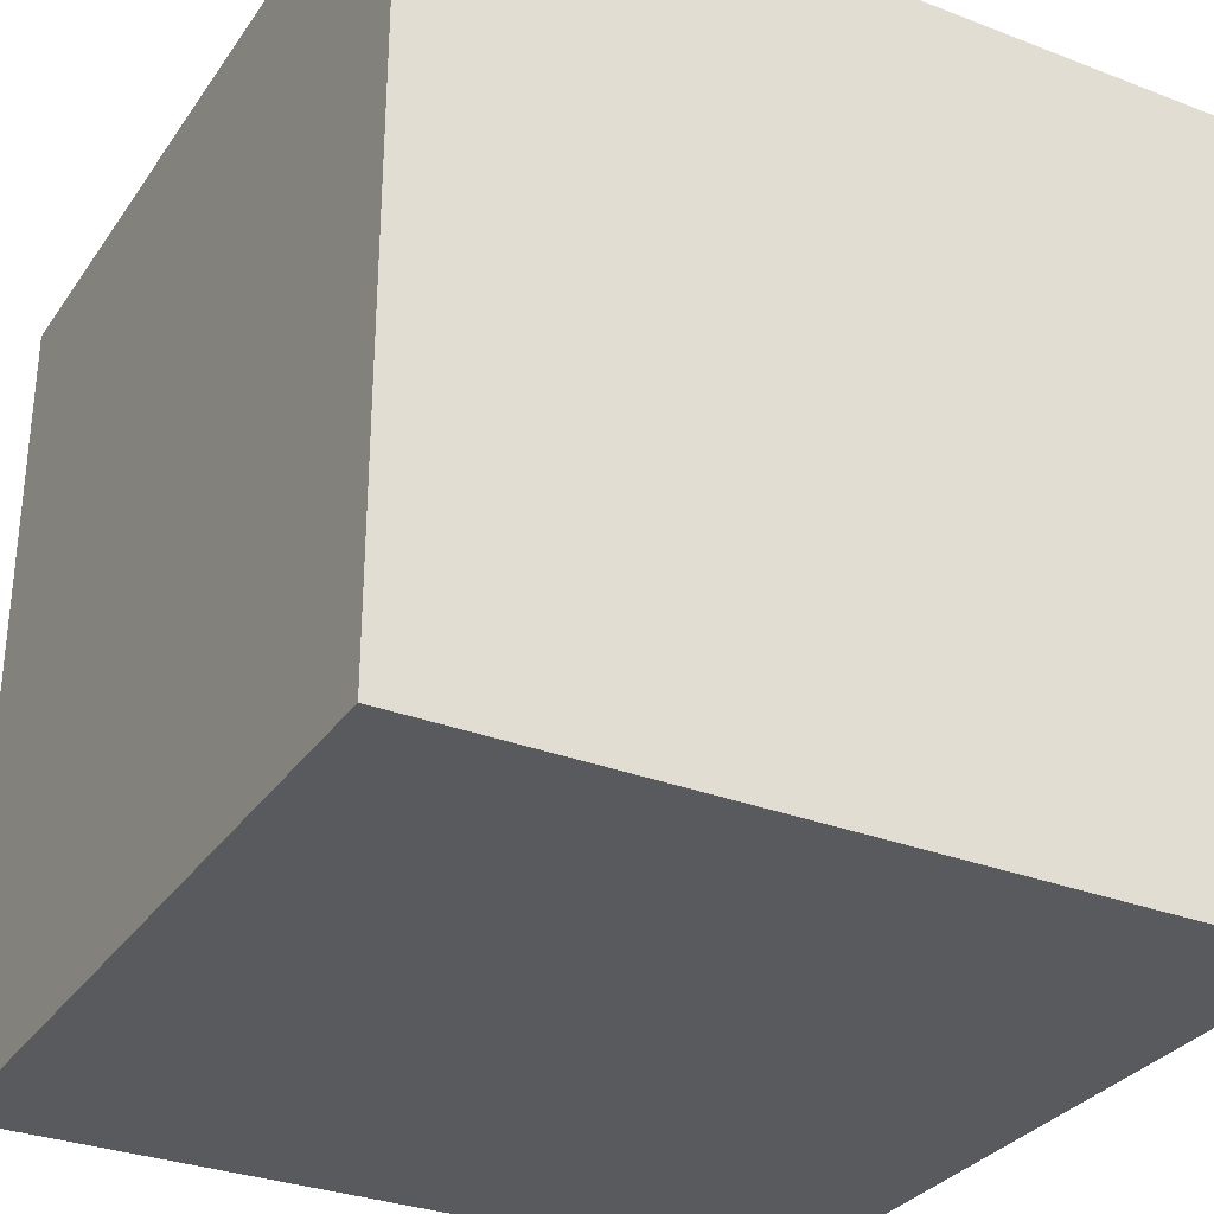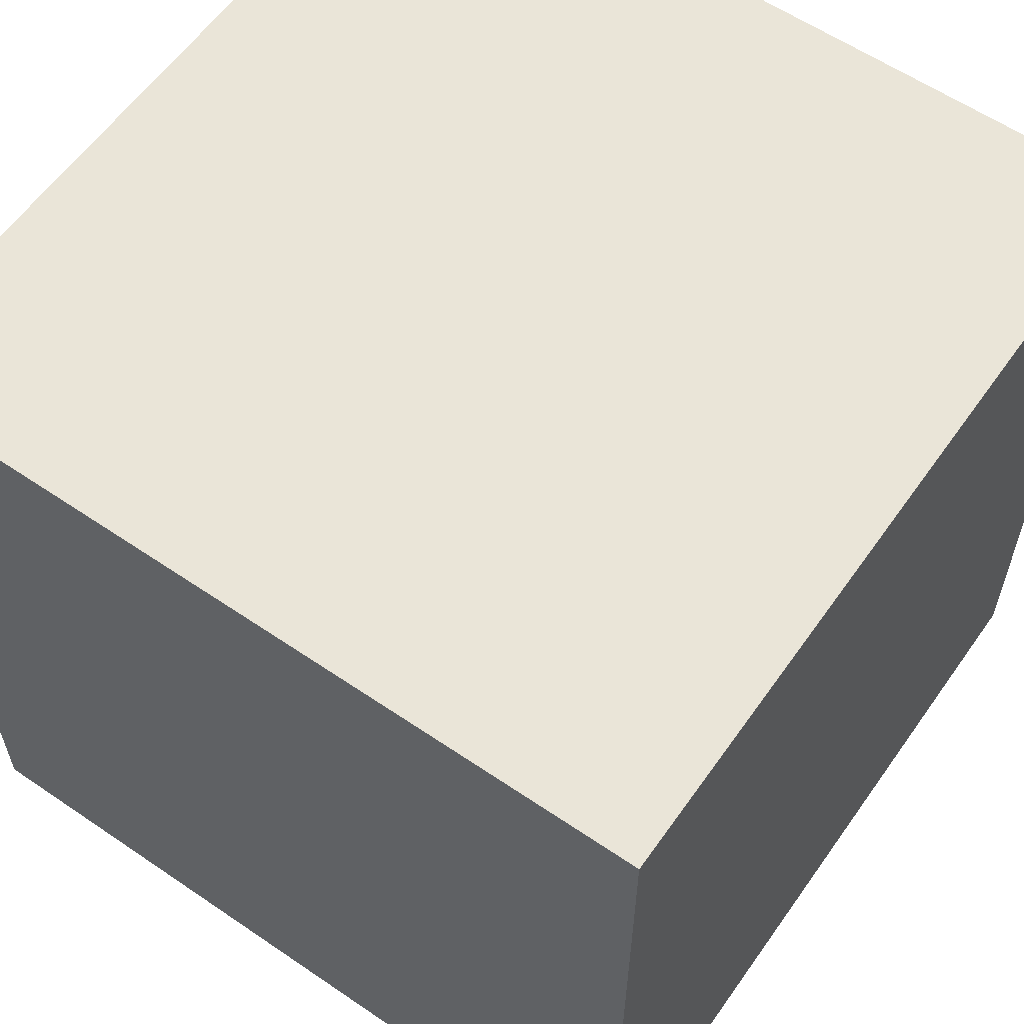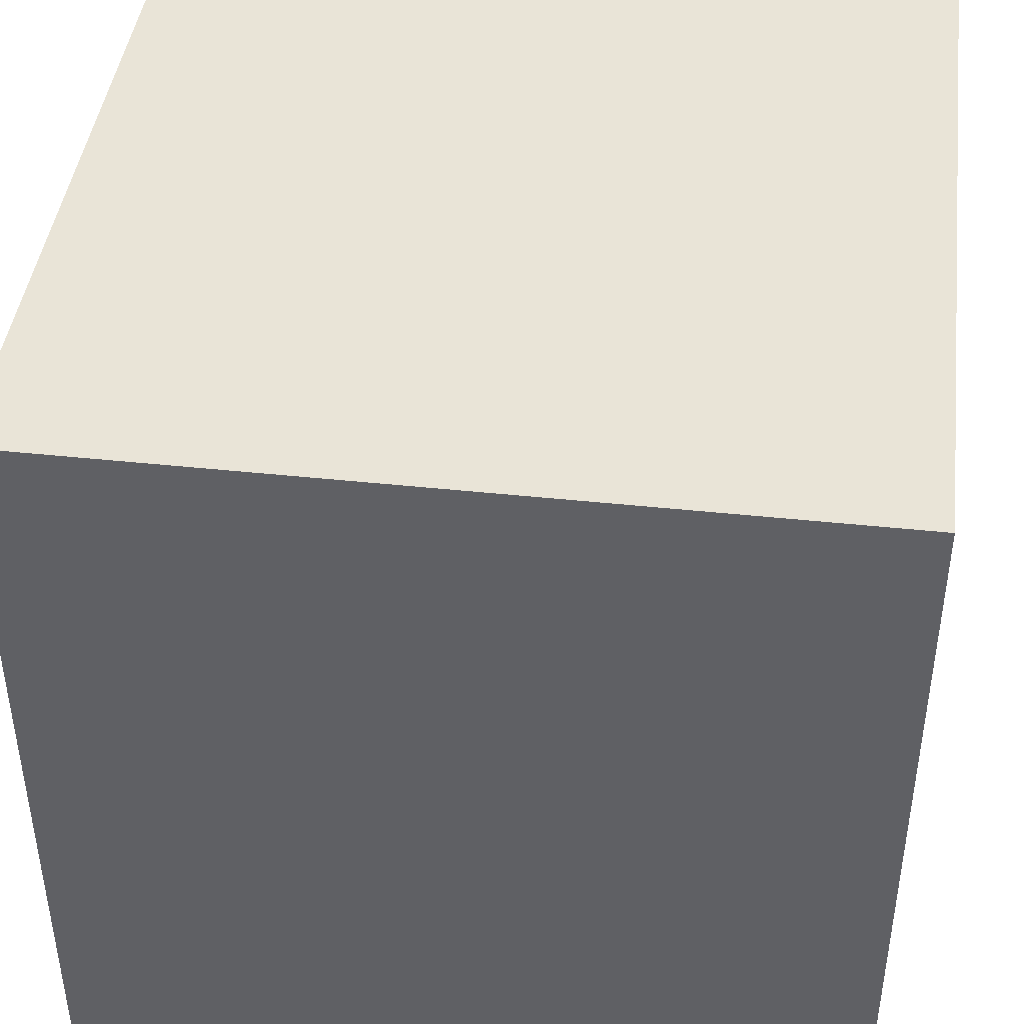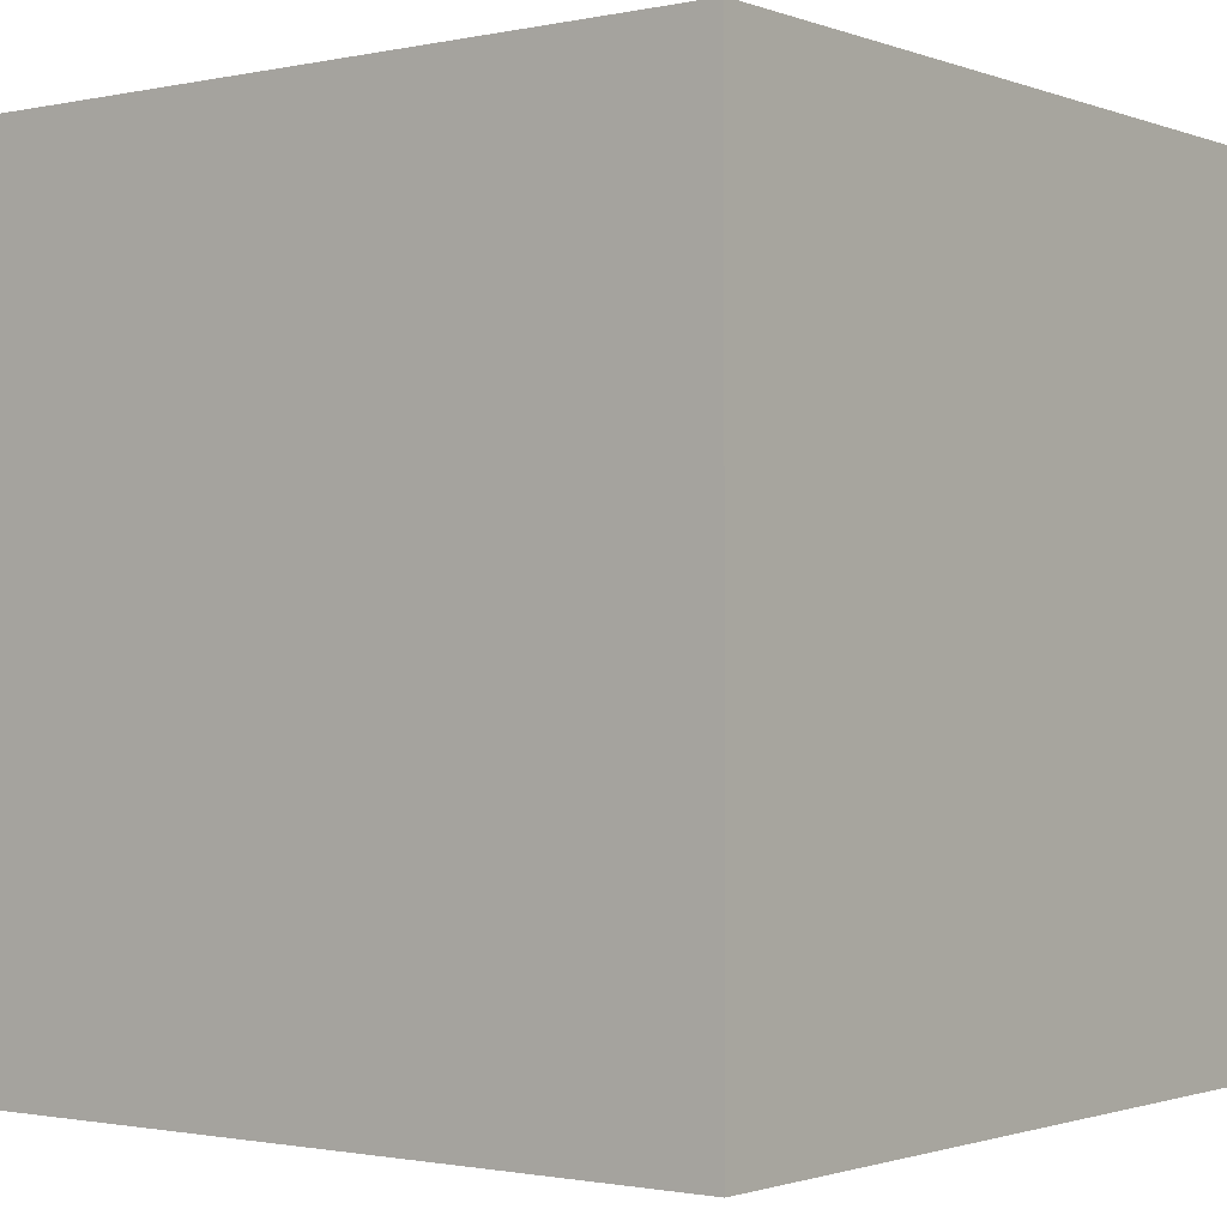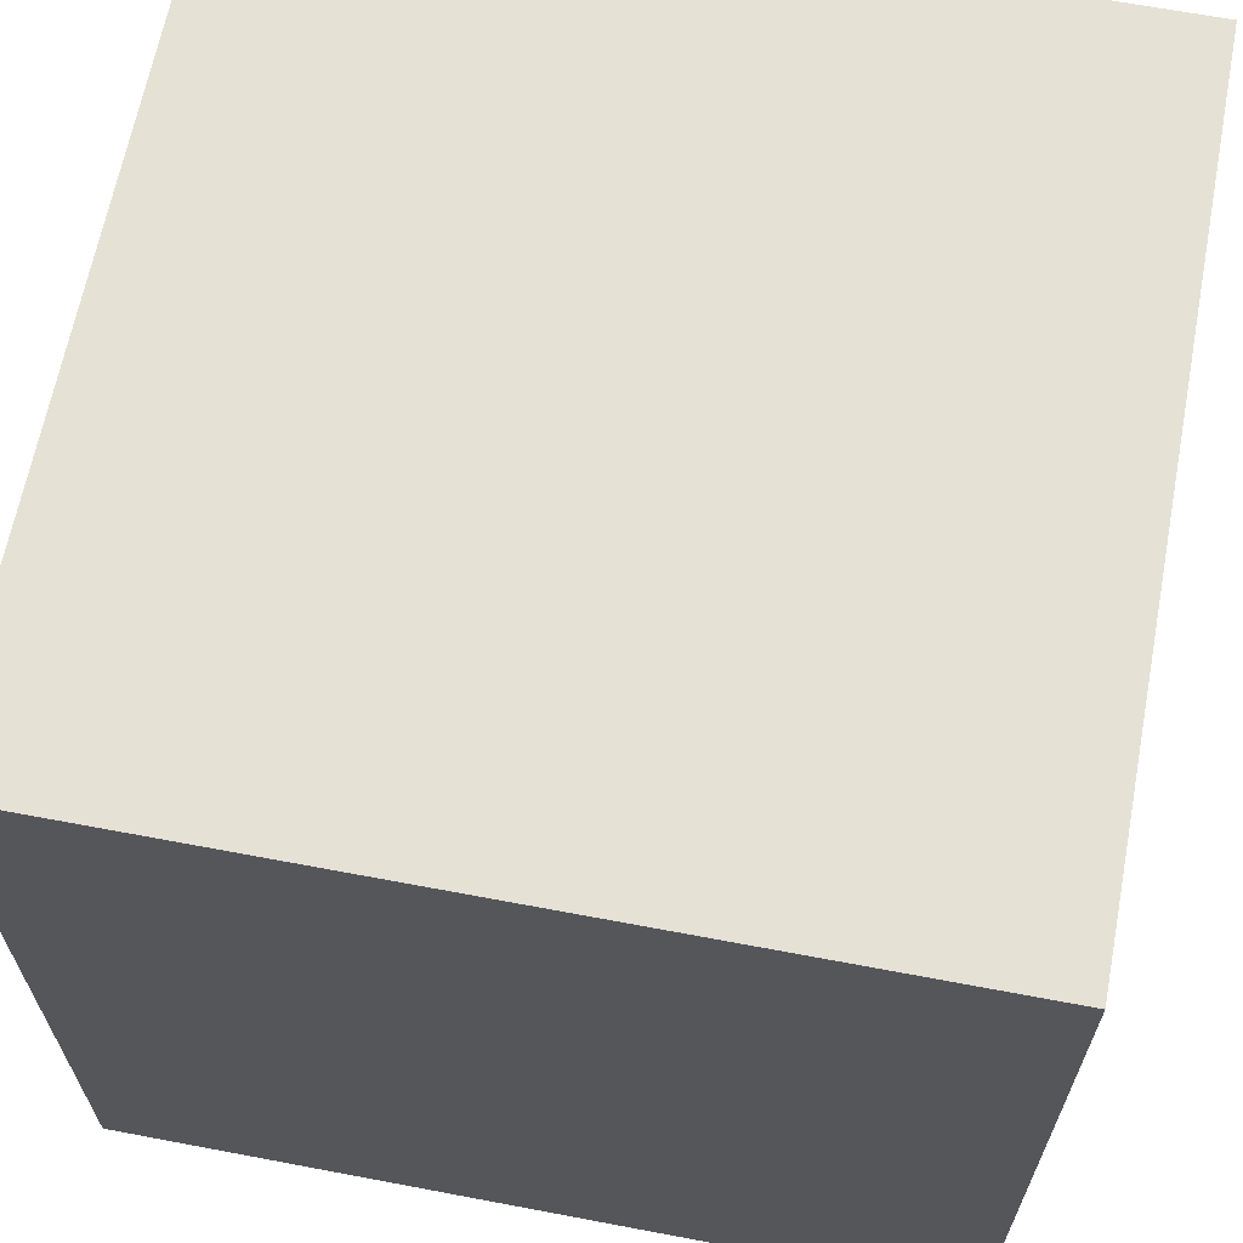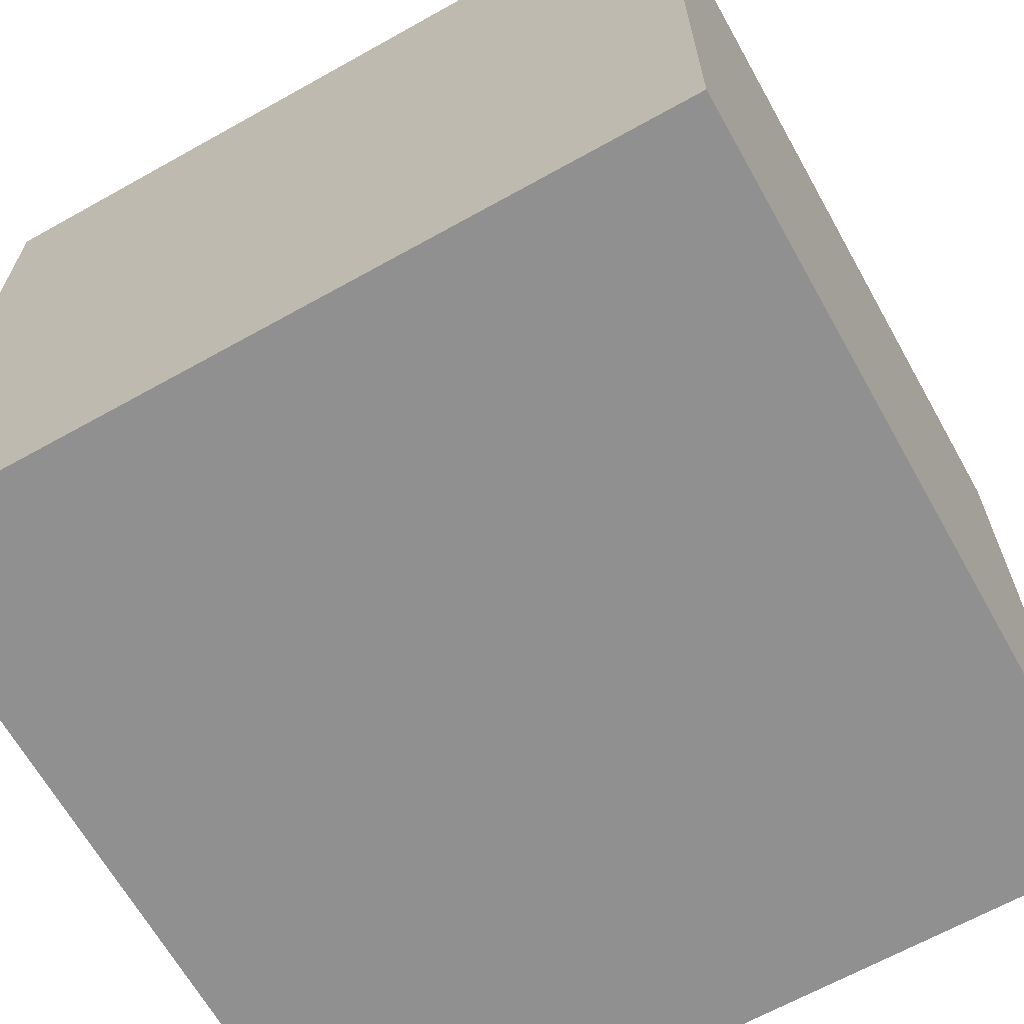
<metadata>
{"format":"obj","ext":"obj","renderer":"f3d","projection":"perspective","resolution":1024,"background":"white","views":[{"elev":-31.2,"azim":-118.7,"up":"+Y"},{"elev":59.4,"azim":-145.0,"up":"+Z"},{"elev":43.4,"azim":-172.8,"up":"+Y"},{"elev":-1.3,"azim":127.5,"up":"+Z"},{"elev":65.0,"azim":-169.2,"up":"+Y"},{"elev":-65.8,"azim":-150.7,"up":"+Z"}]}
</metadata>
<code>
o Cube
v 1 -1 -1
v 1 -1 1
v -1 -1 1
v -1 -1 -1
v 1 1 -1
v 1 1 1
v -1 1 1
v -1 1 -1
f 1 3 4
f 5 2 1
f 6 3 2
f 3 8 4
f 1 2 3
f 6 7 3
f 3 7 8
f 5 6 2
f 8 6 5
f 8 7 6
f 1 8 5
f 1 4 8

</code>
